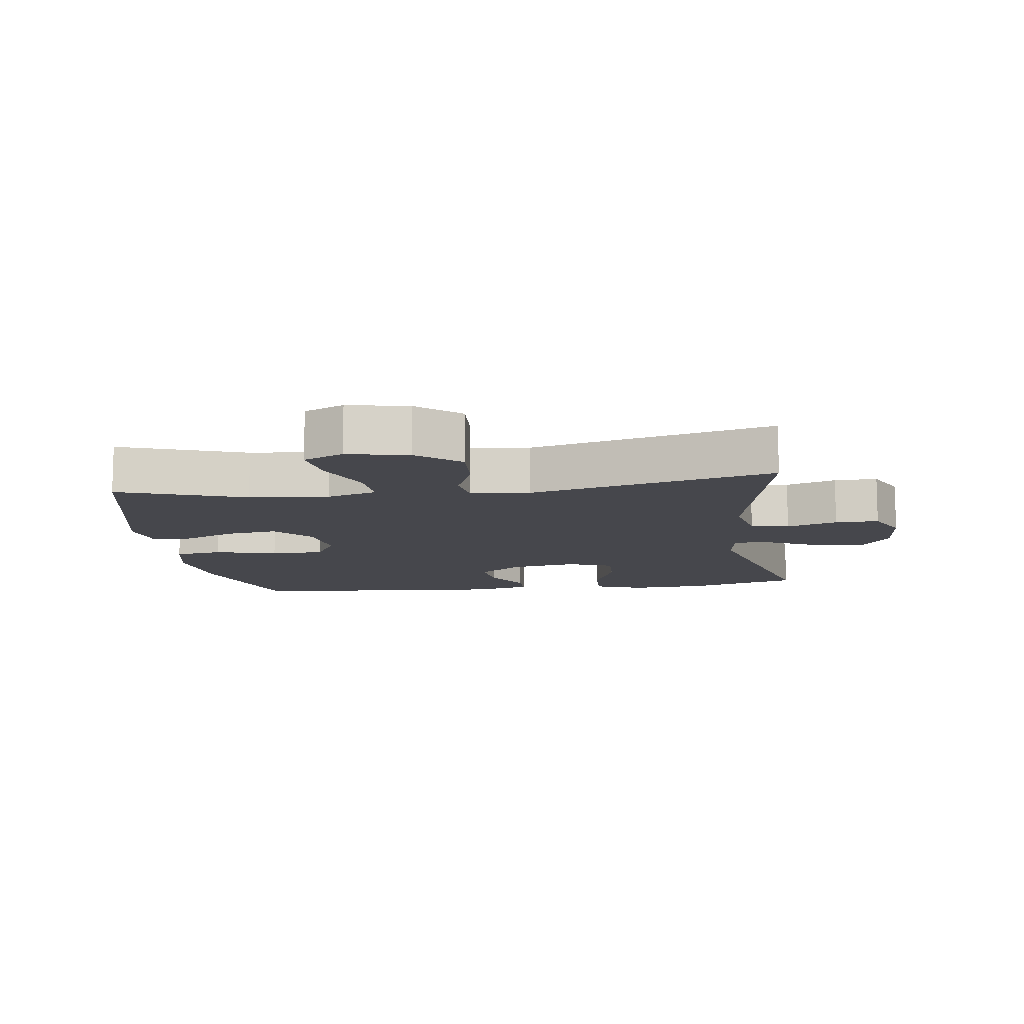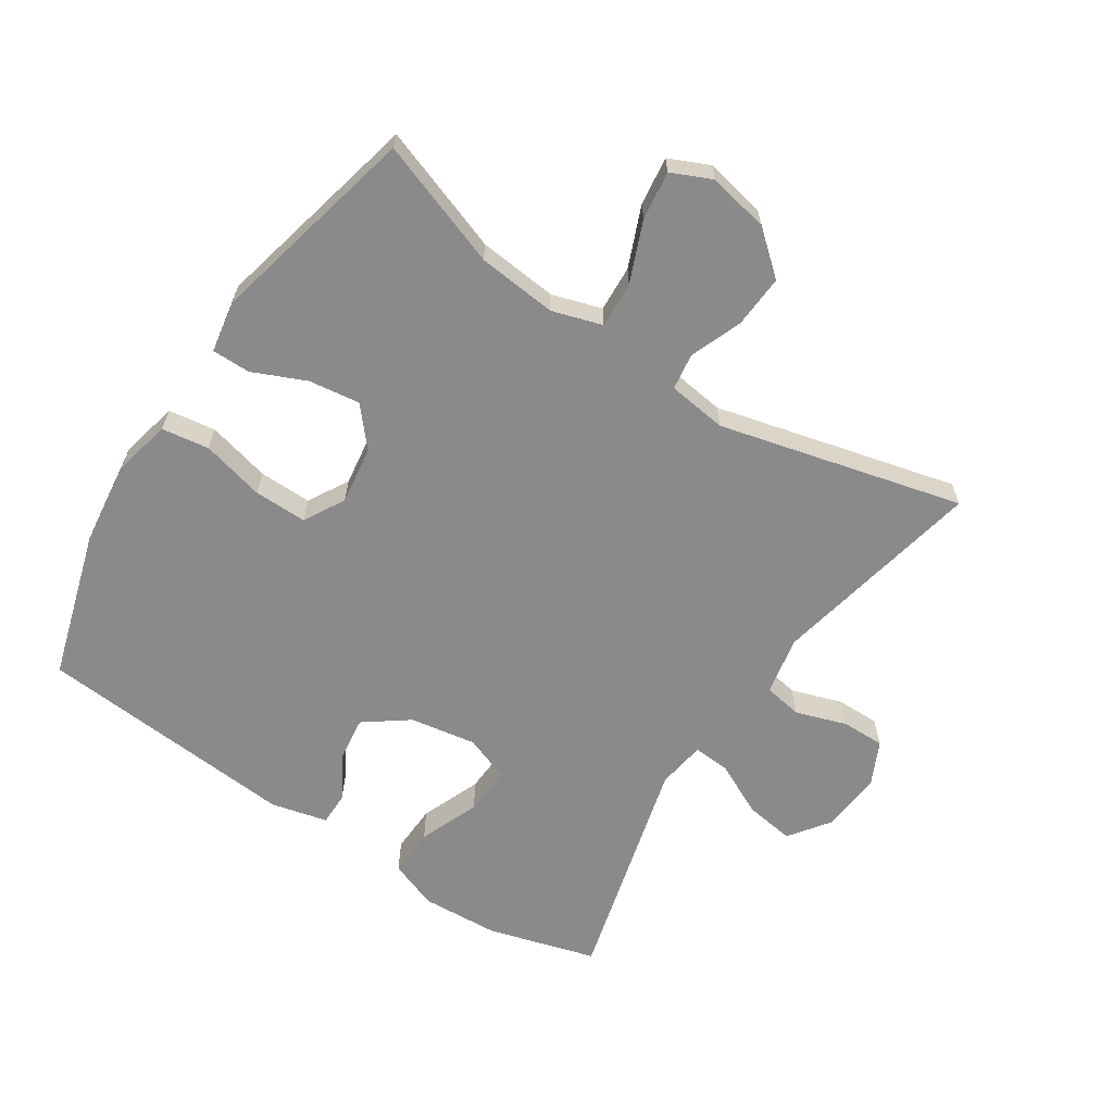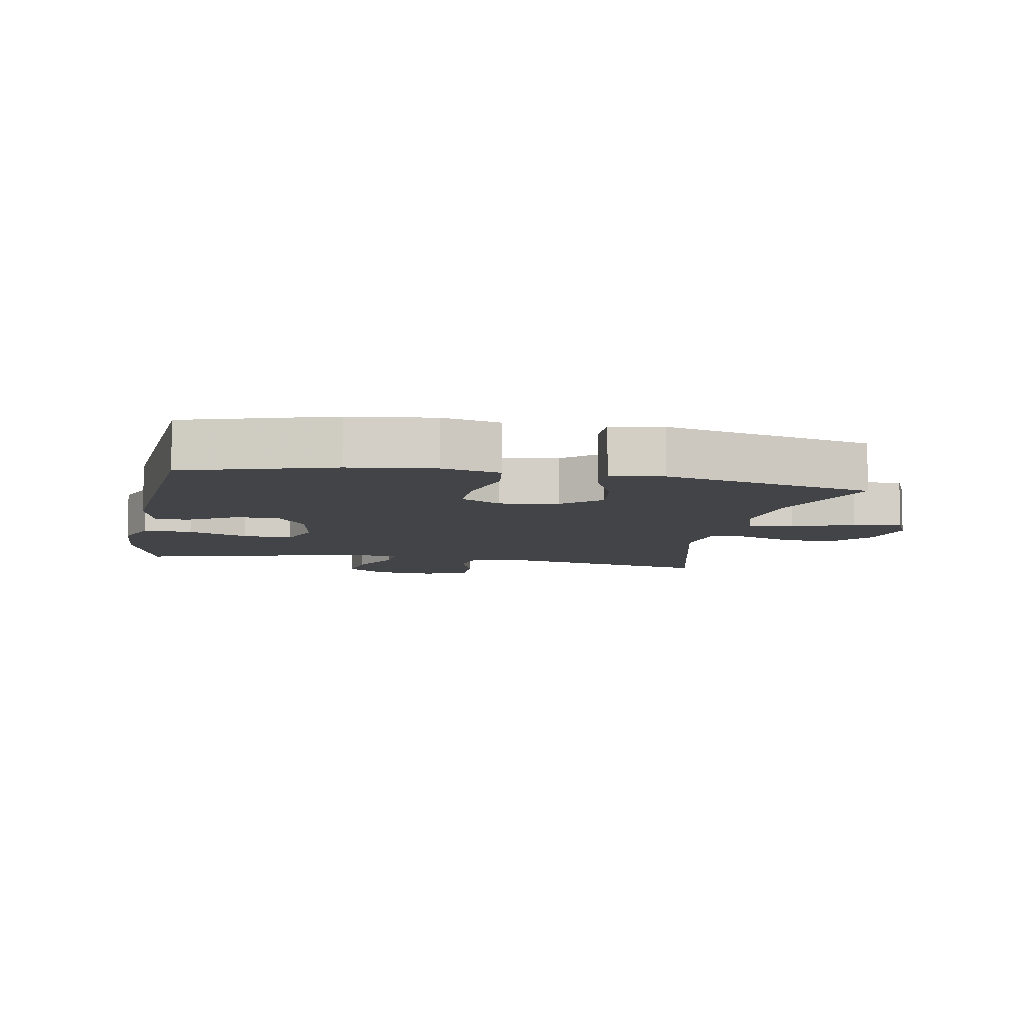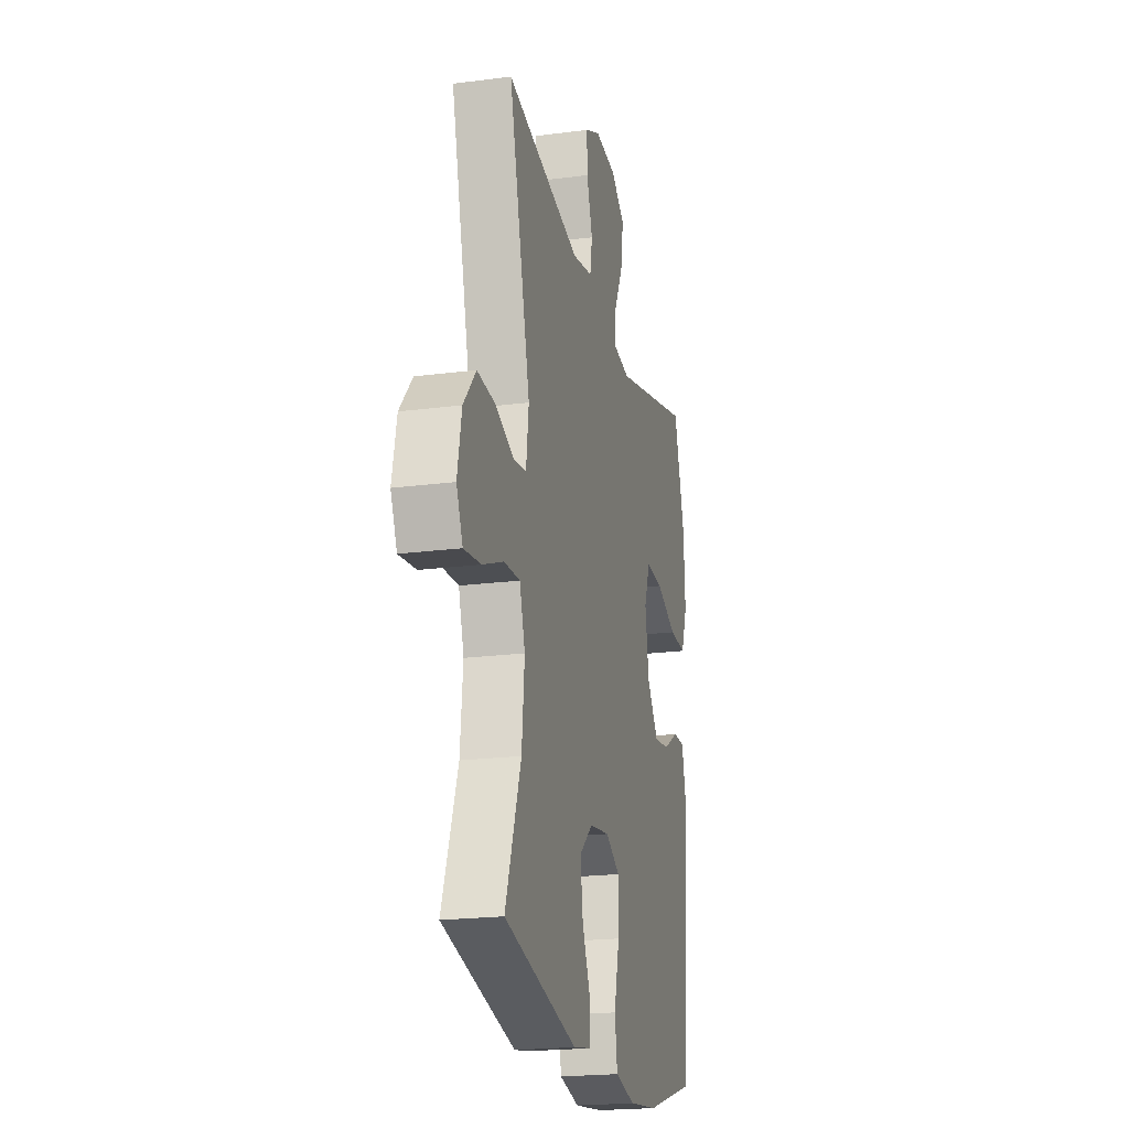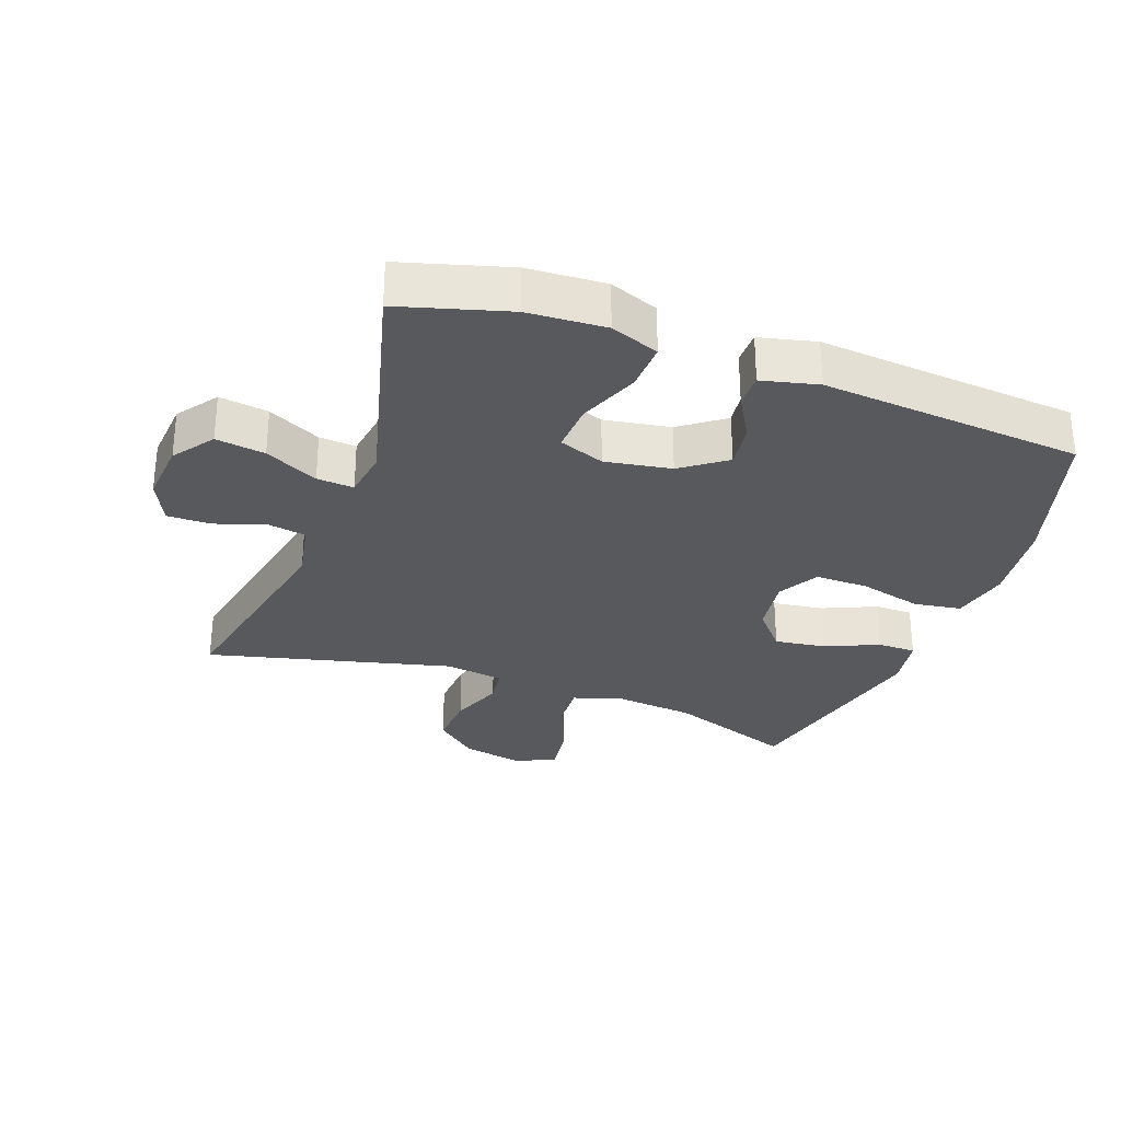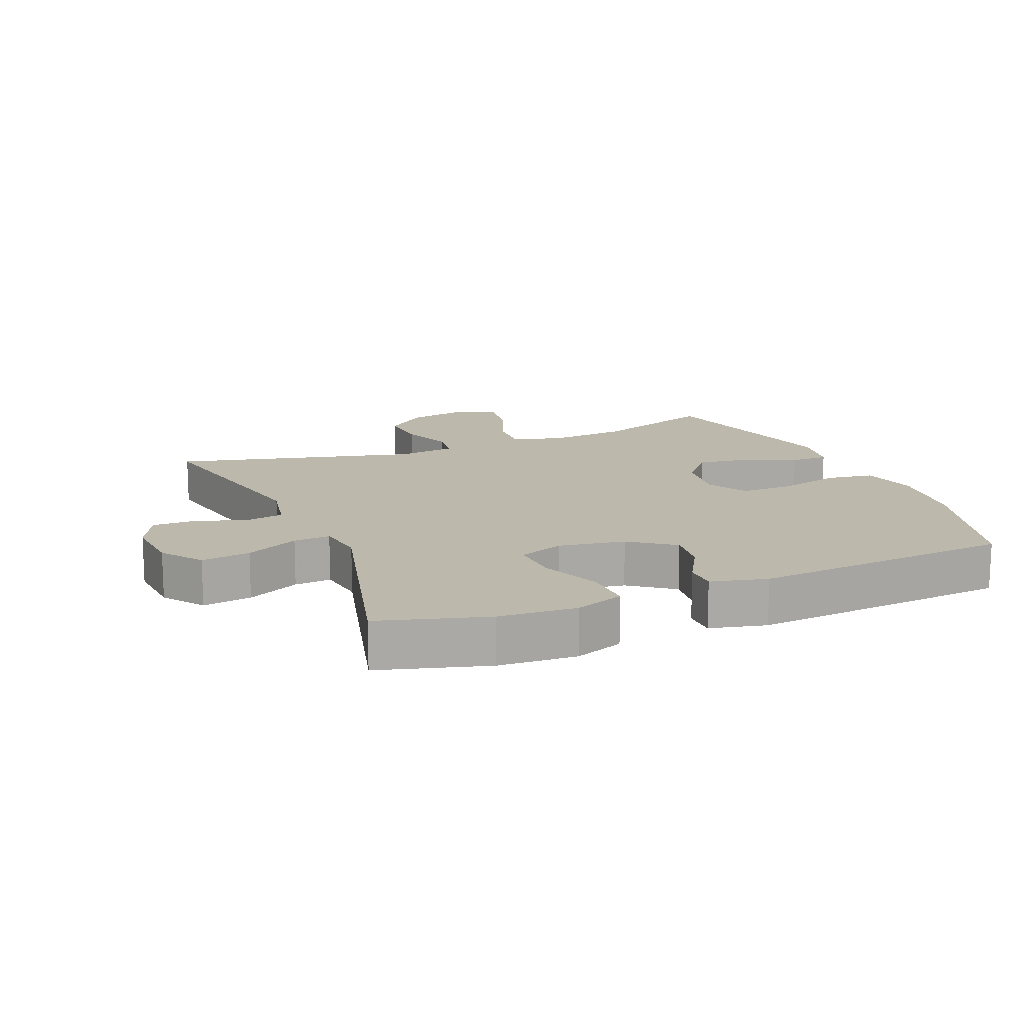
<metadata>
{"format":"obj","ext":"obj","renderer":"f3d","projection":"perspective","resolution":1024,"background":"white","views":[{"elev":-10.9,"azim":-82.0,"up":"+Y"},{"elev":-63.6,"azim":-123.3,"up":"+Y"},{"elev":-8.1,"azim":169.3,"up":"+Y"},{"elev":-20.9,"azim":-76.8,"up":"+Z"},{"elev":-30.2,"azim":69.9,"up":"+Y"},{"elev":14.8,"azim":67.5,"up":"+Y"}]}
</metadata>
<code>
v -0.5 0.07 -0.5
v -0.431 0.07 -0.306
v -0.419 0.07 -0.184
v -0.443 0.07 -0.107
v -0.514 0.07 -0.111
v -0.607 0.07 -0.149
v -0.682 0.07 -0.159
v -0.71 0.07 -0.097
v -0.691 0.07 -0.003
v -0.636 0.07 0.062
v -0.555 0.07 0.057
v -0.474 0.07 0.026
v -0.418 0.07 0.034
v -0.406 0.07 0.125
v -0.5 0.07 0.5
v -0.17 0.07 0.432
v -0.08 0.07 0.45
v -0.07 0.07 0.509
v -0.096 0.07 0.587
v -0.097 0.07 0.654
v -0.03 0.07 0.686
v 0.065 0.07 0.678
v 0.127 0.07 0.633
v 0.116 0.07 0.557
v 0.076 0.07 0.475
v 0.072 0.07 0.418
v 0.147 0.07 0.407
v 0.5 0.07 0.5
v 0.548 0.07 0.333
v 0.555 0.07 0.213
v 0.527 0.07 0.138
v 0.452 0.07 0.141
v 0.359 0.07 0.178
v 0.283 0.07 0.182
v 0.257 0.07 0.112
v 0.274 0.07 0.01
v 0.324 0.07 -0.058
v 0.392 0.07 -0.049
v 0.461 0.07 -0.009
v 0.512 0.07 -0.009
v 0.533 0.07 -0.096
v 0.5 0.07 -0.5
v 0.273 0.07 -0.568
v 0.142 0.07 -0.584
v 0.053 0.07 -0.564
v 0.042 0.07 -0.491
v 0.066 0.07 -0.394
v 0.067 0.07 -0.312
v 0.004 0.07 -0.277
v -0.085 0.07 -0.29
v -0.144 0.07 -0.341
v -0.133 0.07 -0.42
v -0.097 0.07 -0.502
v -0.097 0.07 -0.561
v -0.177 0.07 -0.575
v -0.5 0 -0.5
v -0.431 0 -0.306
v -0.419 0 -0.184
v -0.443 0 -0.107
v -0.514 0 -0.111
v -0.607 0 -0.149
v -0.682 0 -0.159
v -0.71 0 -0.097
v -0.691 0 -0.003
v -0.636 0 0.062
v -0.555 0 0.057
v -0.474 0 0.026
v -0.418 0 0.034
v -0.406 0 0.125
v -0.5 0 0.5
v -0.17 0 0.432
v -0.08 0 0.45
v -0.07 0 0.509
v -0.096 0 0.587
v -0.097 0 0.654
v -0.03 0 0.686
v 0.065 0 0.678
v 0.127 0 0.633
v 0.116 0 0.557
v 0.076 0 0.475
v 0.072 0 0.418
v 0.147 0 0.407
v 0.5 0 0.5
v 0.548 0 0.333
v 0.555 0 0.213
v 0.527 0 0.138
v 0.452 0 0.141
v 0.359 0 0.178
v 0.283 0 0.182
v 0.257 0 0.112
v 0.274 0 0.01
v 0.324 0 -0.058
v 0.392 0 -0.049
v 0.461 0 -0.009
v 0.512 0 -0.009
v 0.533 0 -0.096
v 0.5 0 -0.5
v 0.273 0 -0.568
v 0.142 0 -0.584
v 0.053 0 -0.564
v 0.042 0 -0.491
v 0.066 0 -0.394
v 0.067 0 -0.312
v 0.004 0 -0.277
v -0.085 0 -0.29
v -0.144 0 -0.341
v -0.133 0 -0.42
v -0.097 0 -0.502
v -0.097 0 -0.561
v -0.177 0 -0.575
f 52 53 54 55
f 51 52 55 1
f 50 51 1 2
f 49 50 2 3
f 44 45 46 47
f 44 47 48
f 43 44 48
f 42 43 48
f 41 42 48 49
f 38 39 40 41
f 37 38 41 49
f 30 31 32 33
f 30 33 34
f 27 28 29 30
f 26 27 30 34
f 22 23 24 25
f 22 25 26
f 21 22 26
f 18 19 20 21
f 17 18 21 26
f 16 17 26 34
f 14 15 16 34
f 9 10 11 12
f 7 8 9 12
f 5 6 7 12
f 4 5 12 13
f 3 4 13
f 36 37 49 3
f 13 14 34 35
f 3 13 35 36
f 110 109 108 107
f 56 110 107 106
f 57 56 106 105
f 58 57 105 104
f 102 101 100 99
f 103 102 99
f 103 99 98
f 103 98 97
f 104 103 97 96
f 96 95 94 93
f 104 96 93 92
f 88 87 86 85
f 89 88 85
f 85 84 83 82
f 89 85 82 81
f 80 79 78 77
f 81 80 77
f 81 77 76
f 76 75 74 73
f 81 76 73 72
f 89 81 72 71
f 89 71 70 69
f 67 66 65 64
f 67 64 63 62
f 67 62 61 60
f 68 67 60 59
f 68 59 58
f 58 104 92 91
f 90 89 69 68
f 91 90 68 58
f 1 56 57 2
f 2 57 58 3
f 3 58 59 4
f 4 59 60 5
f 5 60 61 6
f 6 61 62 7
f 7 62 63 8
f 8 63 64 9
f 9 64 65 10
f 10 65 66 11
f 11 66 67 12
f 12 67 68 13
f 13 68 69 14
f 14 69 70 15
f 15 70 71 16
f 16 71 72 17
f 17 72 73 18
f 18 73 74 19
f 19 74 75 20
f 20 75 76 21
f 21 76 77 22
f 22 77 78 23
f 23 78 79 24
f 24 79 80 25
f 25 80 81 26
f 26 81 82 27
f 27 82 83 28
f 28 83 84 29
f 29 84 85 30
f 30 85 86 31
f 31 86 87 32
f 32 87 88 33
f 33 88 89 34
f 34 89 90 35
f 35 90 91 36
f 36 91 92 37
f 37 92 93 38
f 38 93 94 39
f 39 94 95 40
f 40 95 96 41
f 41 96 97 42
f 42 97 98 43
f 43 98 99 44
f 44 99 100 45
f 45 100 101 46
f 46 101 102 47
f 47 102 103 48
f 48 103 104 49
f 49 104 105 50
f 50 105 106 51
f 51 106 107 52
f 52 107 108 53
f 53 108 109 54
f 54 109 110 55
f 55 110 56 1

</code>
